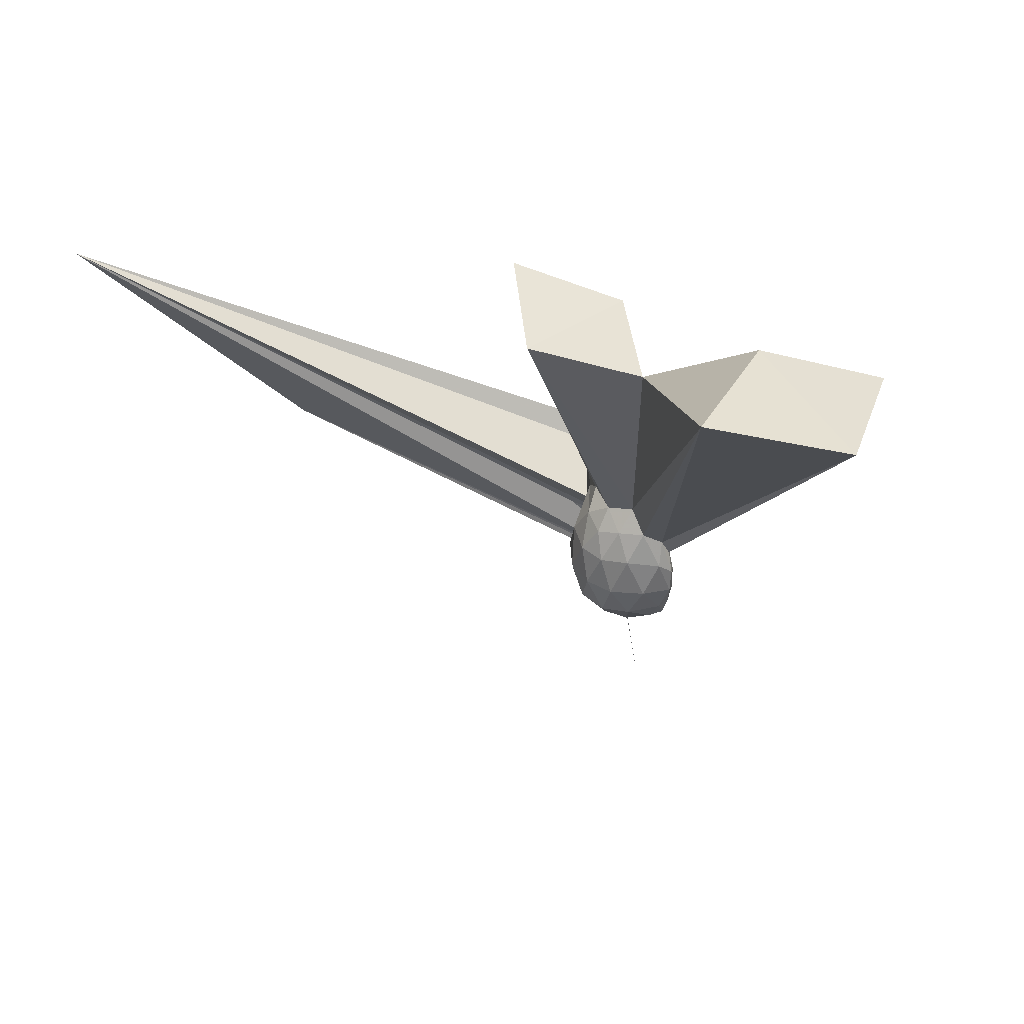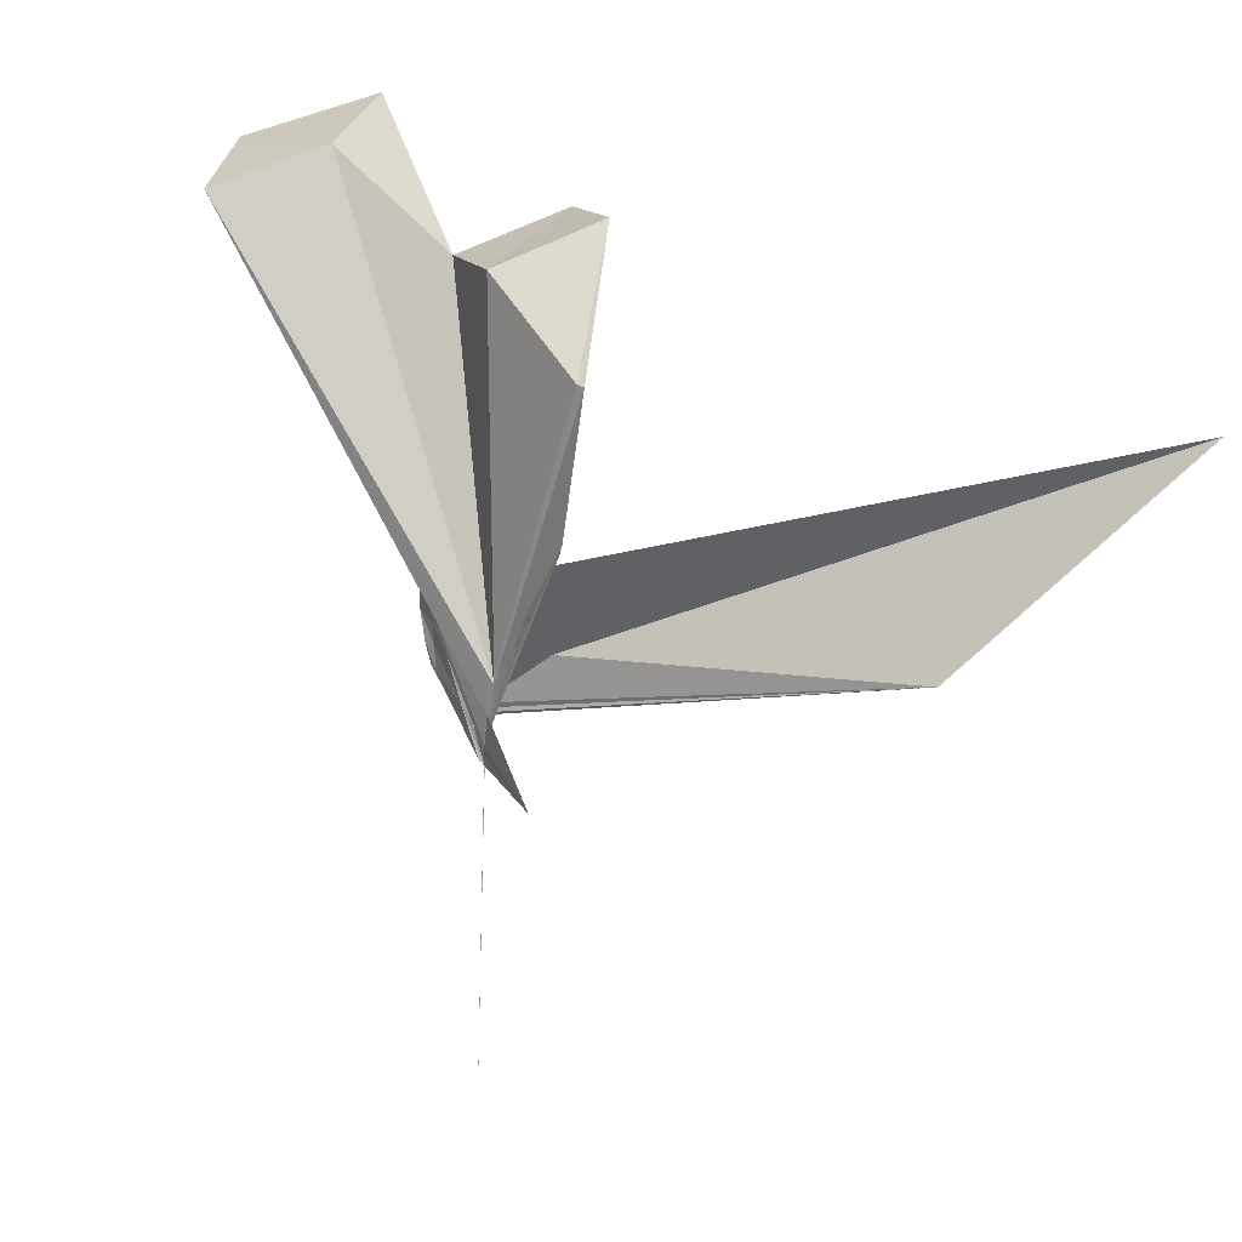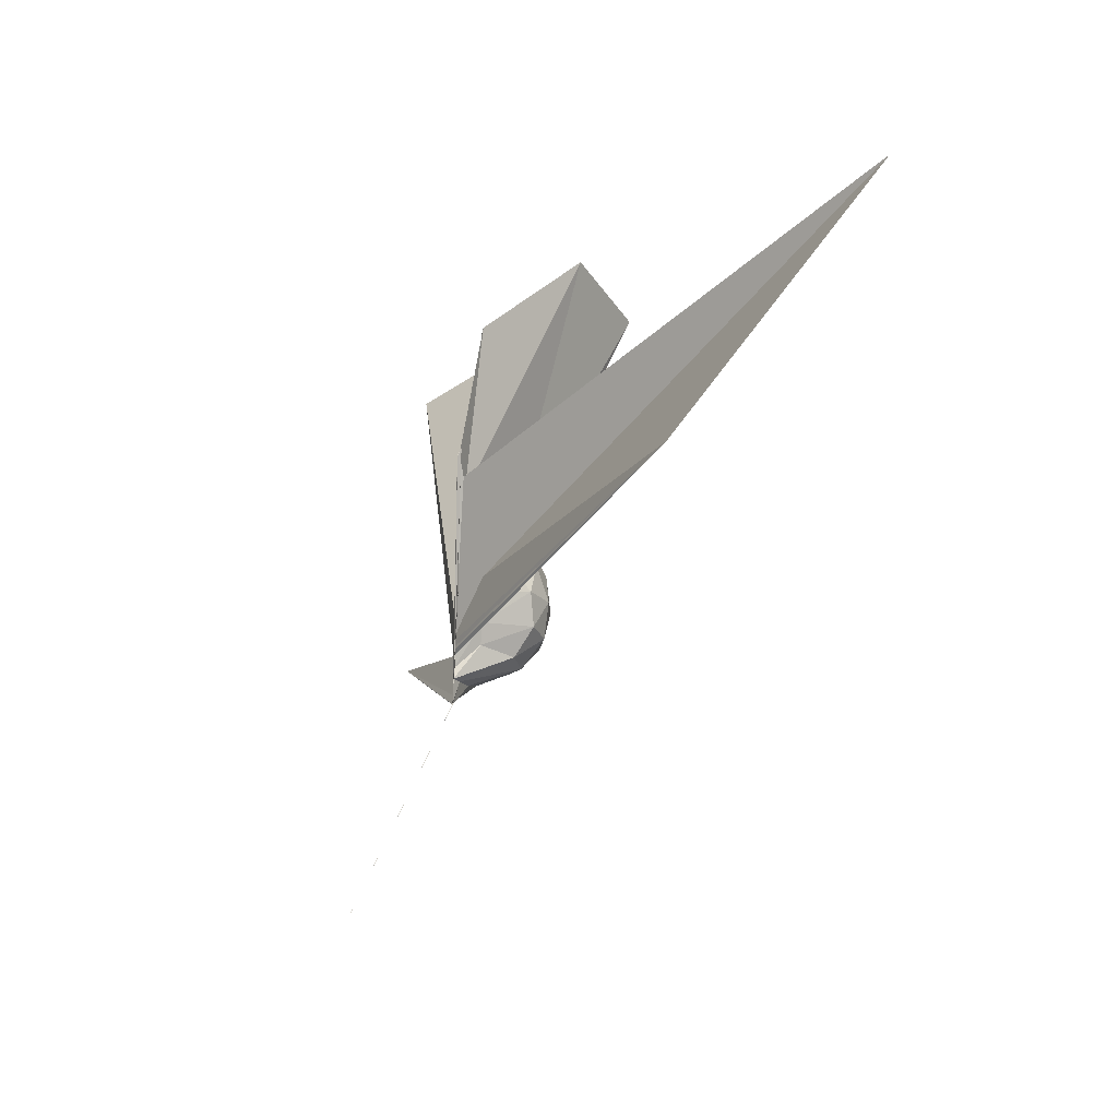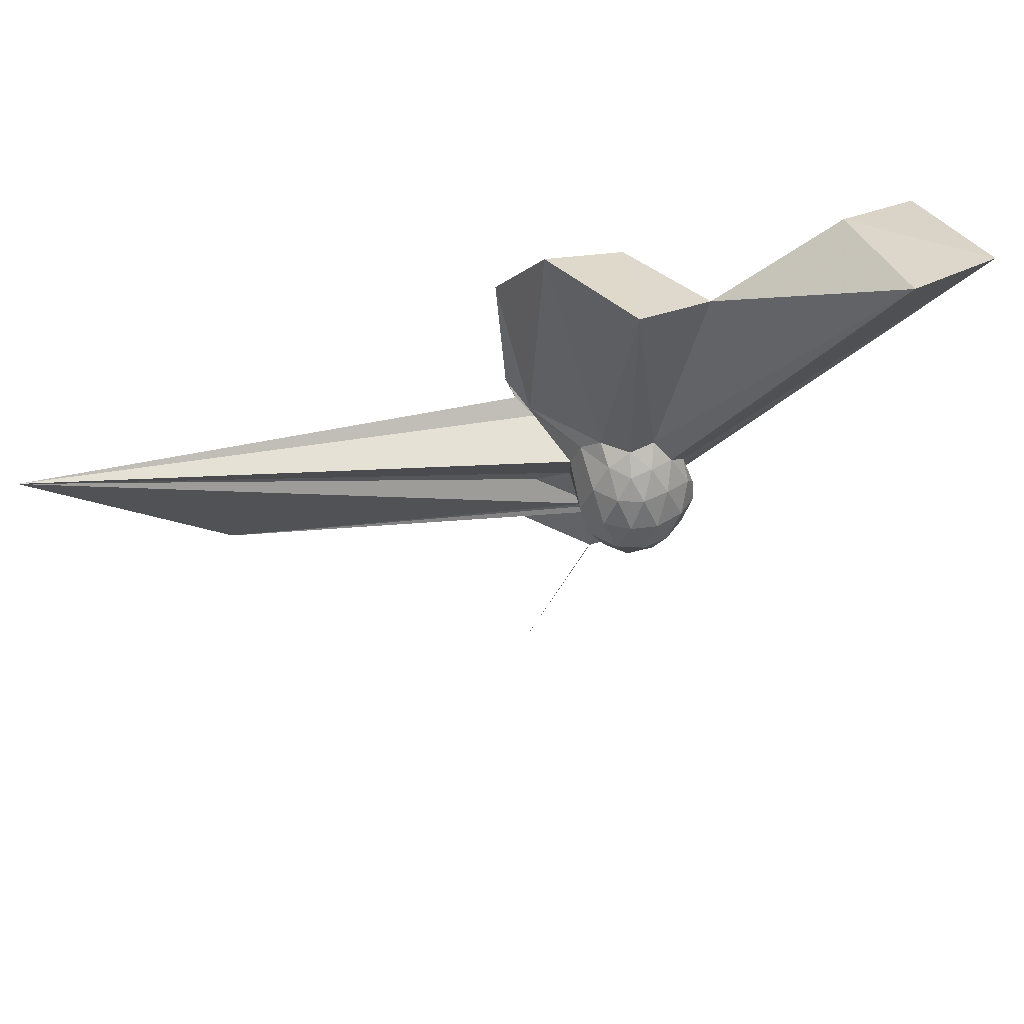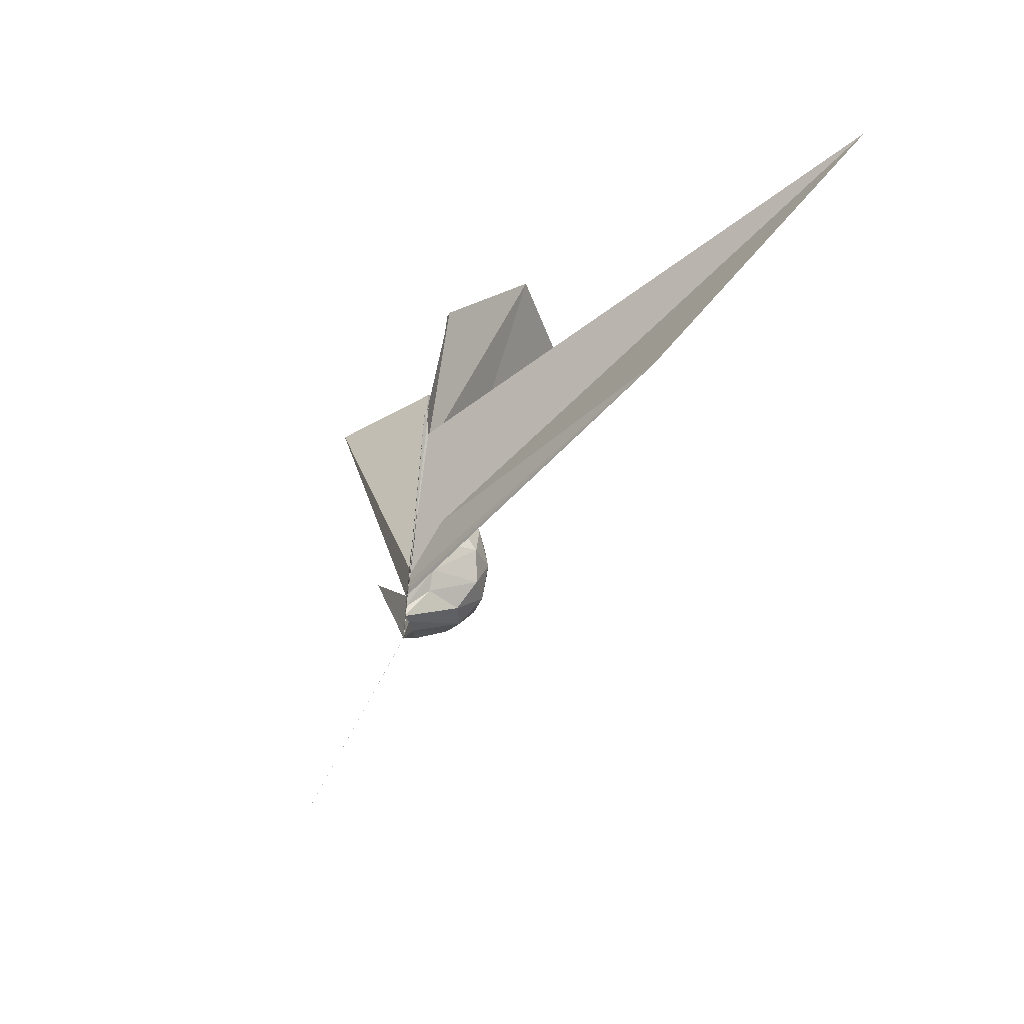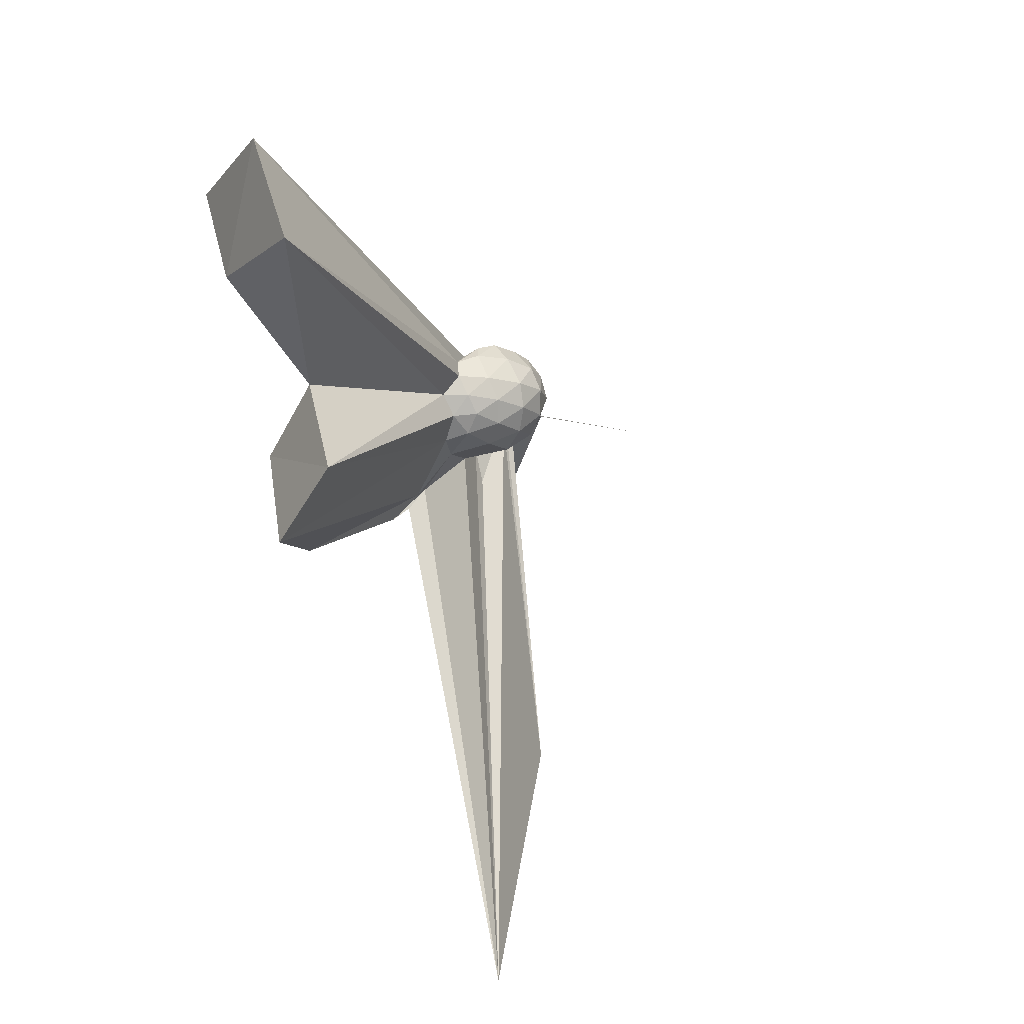
<metadata>
{"format":"obj","ext":"obj","renderer":"f3d","projection":"perspective","resolution":1024,"background":"white","views":[{"elev":40.7,"azim":136.9,"up":"+Z"},{"elev":21.1,"azim":-53.9,"up":"+Z"},{"elev":-22.7,"azim":-9.5,"up":"+Z"},{"elev":41.7,"azim":93.1,"up":"+Z"},{"elev":-34.6,"azim":-18.8,"up":"+Z"},{"elev":14.8,"azim":49.3,"up":"+Y"}]}
</metadata>
<code>
v -0.03059 -0.1573 -0.04482
v -0.03108 -0.1244 -0.2814
v 0.2028 -0.01176 0.1888
v 0.1816 0.04576 0.206
v 0.1428 0.1002 0.2102
v 0.1044 0.1341 0.1836
v 0.08455 0.1437 0.1422
v 0.06249 0.1188 0.1403
v -0.03117 -0.1444 -0.1653
v -0.03147 -0.1248 -0.2015
v -0.03185 -0.1246 -0.2441
v -0.03075 -0.1249 -0.2524
v -0.03141 -0.1247 -0.236
v -0.03127 -0.1248 -0.2469
v -0.03116 -0.1248 -0.2263
v -0.06064 -0.3763 0.314
v -0.06142 -0.3755 0.3161
v -0.03022 -0.1561 -0.08948
v -0.03966 -0.3465 0.2687
v -0.03147 -0.2933 0.2109
v 0.09126 -0.1565 0.2021
v 0.1788 -0.07446 0.2043
v 0.2283 0.02766 0.1261
v 0.1935 0.09251 0.1349
v 0.1282 0.1501 0.1216
v 0.09356 0.1652 0.09097
v 0.06353 0.1422 0.0698
v 0.04175 0.09636 0.06074
v -0.03079 -0.125 -0.2292
v -0.03188 -0.1243 -0.2481
v -0.03069 -0.1247 -0.2729
v -0.03148 -0.1244 -0.277
v -0.03093 -0.125 -0.2812
v -0.0316 -0.1245 -0.2639
v -0.03073 -0.1535 -0.1254
v -0.03397 -0.2727 0.1593
v -0.03275 -0.2506 0.1219
v -0.03005 -0.1413 -0.1178
v 0.7714 -1.561 0.5888
v 0.07379 -0.1841 0.132
v 0.1902 -0.1162 0.1304
v 0.228 -0.04602 0.1237
v 0.2298 0.06833 0.03688
v 0.1712 0.1359 0.03793
v 0.1017 0.1686 0.03197
v 0.07687 0.1539 0.01749
v 0.05992 0.1016 -0.001263
v 0.03104 0.03563 -0.002431
v -0.03083 -0.1243 -0.2583
v -0.03166 -0.1203 -0.281
v -0.03175 -0.1204 -0.2815
v -0.03096 -0.1246 -0.2815
v -0.0317 -0.1246 -0.2814
v -0.03165 -0.1249 -0.2793
v -0.03001 -0.1549 -0.1158
v -0.03068 -0.1648 -0.07555
v -0.03036 -0.1541 -0.1379
v 0.3344 -1.124 0.03816
v -0.01319 -0.1875 0.01569
v 0.1692 -0.152 0.03798
v 0.2283 -0.08327 0.03793
v 0.2464 -0.005603 0.03768
v 0.1875 0.09783 -0.04519
v 0.1092 0.139 -0.04536
v 0.06555 0.1315 -0.05643
v 0.06075 0.09849 -0.05905
v 0.03121 0.03755 -0.05759
v -0.03185 -0.1249 -0.2529
v -0.03147 -0.1247 -0.2738
v -0.03164 -0.1248 -0.2812
v -0.03183 -0.123 -0.2814
v -0.03065 -0.1235 -0.2812
v -0.03144 -0.1242 -0.2813
v -0.03121 -0.1245 -0.2813
v -0.03091 -0.1245 -0.2575
v -0.03145 -0.1249 -0.2317
v -0.03077 -0.1346 -0.15
v -0.03063 -0.155 -0.1137
v 0.04048 -0.1522 -0.05772
v 0.1832 -0.1154 -0.0468
v 0.2226 -0.04573 -0.05276
v 0.2229 0.03358 -0.05292
v 0.1107 0.1066 -0.1001
v 0.0629 0.1116 -0.1124
v 0.05467 0.09077 -0.1227
v 0.0006638 -0.03047 -0.1596
v -0.008456 -0.06958 -0.1868
v -0.0316 -0.1241 -0.2573
v -0.03184 -0.123 -0.2813
v -0.03092 -0.1241 -0.2813
v -0.03166 -0.1245 -0.2817
v -0.0307 -0.1233 -0.2812
v -0.03146 -0.1246 -0.2813
v -0.03161 -0.124 -0.2813
v -0.03154 -0.1239 -0.2813
v -0.1765 -0.3675 -0.2861
v -0.03152 -0.1245 -0.2552
v -0.03106 -0.125 -0.1821
v 0.04029 -0.125 -0.1116
v 0.1363 -0.08118 -0.1244
v 0.1659 -0.0124 -0.13
v 0.1499 0.05904 -0.1177
v 0.1613 -0.01682 0.2471
v 0.1346 0.04797 0.2648
v 0.5602 0.6428 1.128
v 0.29 0.8738 1.034
v -0.02879 0.6933 0.9849
v -0.03073 -0.1562 -0.1157
v -0.03109 -0.1252 -0.2114
v -0.03156 -0.1384 -0.1735
v -0.03089 -0.1375 -0.1784
v -0.03018 -0.1378 -0.1717
v -0.05096 -0.3799 0.333
v -0.0275 -0.1562 -0.07996
v -0.05521 -0.376 0.3191
v -0.03203 -0.3054 0.237
v 0.1261 -0.09983 0.2498
v 0.473 -0.01133 0.9447
v 0.2525 0.173 0.8447
v 0.2023 0.4947 1.077
v -0.03037 -0.1562 -0.0703
v -0.03048 -0.1544 -0.1194
v -0.02808 -0.1537 -0.1182
v -0.02994 -0.1532 -0.1164
v -0.03102 -0.1562 -0.0683
v -0.0002401 -0.4001 0.6821
v 0.2878 -0.2568 0.9864
v 0.09071 -0.0587 0.8766
v -0.03085 -0.1563 -0.07366
v -0.03076 -0.1564 -0.07746
v -0.0304 -0.1561 -0.07902
v -0.000179 -0.3792 0.685
v 0.05433 0.05958 -0.1598
v -0.003921 -0.04613 -0.2242
v -0.03118 -0.1073 -0.2739
v -0.03104 -0.1246 -0.2815
v -0.0312 -0.1248 -0.2788
v -0.03174 -0.1249 -0.2813
v -0.03158 -0.1205 -0.2813
v -0.03146 -0.1236 -0.2814
v -0.03168 -0.1238 -0.2813
v -0.03183 -0.1239 -0.2812
v -0.03168 -0.122 -0.2813
v -0.03157 -0.1248 -0.2714
v -0.03114 -0.125 -0.2105
v -0.00994 -0.09465 -0.2063
v 0.02083 -0.03113 -0.1935
v -0.03119 -0.1052 -0.2713
v -0.03162 -0.1239 -0.2814
v -0.03158 -0.1246 -0.2813
v -0.03149 -0.1241 -0.2814
v -0.03154 -0.1248 -0.2813
v -0.3459 -0.3382 -1.016
v -0.03119 -0.1229 -0.2812
v -0.03162 -0.1242 -0.2813
v -0.03116 -0.1247 -0.2773
v -0.03108 -0.1209 -0.2813
v -0.0316 -0.1243 -0.2814
v -0.03149 -0.1236 -0.2814
v -0.03123 -0.1246 -0.2813
v -0.03131 -0.125 -0.282
v -0.03151 -0.1245 -0.282
f 3 23 4
f 4 23 24
f 4 24 5
f 5 24 25
f 5 25 6
f 6 25 26
f 6 26 7
f 7 26 27
f 7 27 8
f 8 27 28
f 8 28 9
f 9 28 29
f 9 29 10
f 10 29 30
f 10 30 11
f 11 30 31
f 11 31 12
f 12 31 32
f 12 32 13
f 13 32 33
f 13 33 14
f 14 33 34
f 14 34 15
f 15 34 35
f 15 35 16
f 16 35 36
f 16 36 17
f 17 36 37
f 17 37 18
f 18 37 38
f 18 38 19
f 19 38 39
f 19 39 20
f 20 39 40
f 20 40 21
f 21 40 41
f 21 41 22
f 22 41 42
f 22 42 3
f 3 42 23
f 23 43 24
f 24 43 44
f 24 44 25
f 25 44 45
f 25 45 26
f 26 45 46
f 26 46 27
f 27 46 47
f 27 47 28
f 28 47 48
f 28 48 29
f 29 48 49
f 29 49 30
f 30 49 50
f 30 50 31
f 31 50 51
f 31 51 32
f 32 51 52
f 32 52 33
f 33 52 53
f 33 53 34
f 34 53 54
f 34 54 35
f 35 54 55
f 35 55 36
f 36 55 56
f 36 56 37
f 37 56 57
f 37 57 38
f 38 57 58
f 38 58 39
f 39 58 59
f 39 59 40
f 40 59 60
f 40 60 41
f 41 60 61
f 41 61 42
f 42 61 62
f 42 62 23
f 23 62 43
f 43 63 44
f 44 63 64
f 44 64 45
f 45 64 65
f 45 65 46
f 46 65 66
f 46 66 47
f 47 66 67
f 47 67 48
f 48 67 68
f 48 68 49
f 49 68 69
f 49 69 50
f 50 69 70
f 50 70 51
f 51 70 71
f 51 71 52
f 52 71 72
f 52 72 53
f 53 72 73
f 53 73 54
f 54 73 74
f 54 74 55
f 55 74 75
f 55 75 56
f 56 75 76
f 56 76 57
f 57 76 77
f 57 77 58
f 58 77 78
f 58 78 59
f 59 78 79
f 59 79 60
f 60 79 80
f 60 80 61
f 61 80 81
f 61 81 62
f 62 81 82
f 62 82 43
f 43 82 63
f 63 83 64
f 64 83 84
f 64 84 65
f 65 84 85
f 65 85 66
f 66 85 86
f 66 86 67
f 67 86 87
f 67 87 68
f 68 87 88
f 68 88 69
f 69 88 89
f 69 89 70
f 70 89 90
f 70 90 71
f 71 90 91
f 71 91 72
f 72 91 92
f 72 92 73
f 73 92 93
f 73 93 74
f 74 93 94
f 74 94 75
f 75 94 95
f 75 95 76
f 76 95 96
f 76 96 77
f 77 96 97
f 77 97 78
f 78 97 98
f 78 98 79
f 79 98 99
f 79 99 80
f 80 99 100
f 80 100 81
f 81 100 101
f 81 101 82
f 82 101 102
f 82 102 63
f 63 102 83
f 103 104 118
f 104 119 118
f 104 105 119
f 105 120 119
f 105 106 120
f 106 107 120
f 107 121 120
f 107 108 121
f 108 122 121
f 108 109 122
f 109 110 122
f 110 123 122
f 110 111 123
f 111 124 123
f 111 112 124
f 112 113 124
f 113 125 124
f 113 114 125
f 114 126 125
f 114 115 126
f 115 116 126
f 116 127 126
f 116 117 127
f 117 118 127
f 117 103 118
f 118 119 128
f 119 129 128
f 119 120 129
f 120 121 129
f 121 130 129
f 121 122 130
f 122 123 130
f 123 131 130
f 123 124 131
f 124 125 131
f 125 132 131
f 125 126 132
f 126 127 132
f 127 128 132
f 127 118 128
f 133 148 134
f 134 148 149
f 134 149 135
f 135 149 150
f 135 150 136
f 136 150 137
f 137 150 151
f 137 151 138
f 138 151 152
f 138 152 139
f 139 152 140
f 140 152 153
f 140 153 141
f 141 153 154
f 141 154 142
f 142 154 143
f 143 154 155
f 143 155 144
f 144 155 156
f 144 156 145
f 145 156 146
f 146 156 157
f 146 157 147
f 147 157 148
f 147 148 133
f 148 158 149
f 149 158 159
f 149 159 150
f 150 159 151
f 151 159 160
f 151 160 152
f 152 160 153
f 153 160 161
f 153 161 154
f 154 161 155
f 155 161 162
f 155 162 156
f 156 162 157
f 157 162 158
f 157 158 148
f 3 4 103
f 103 4 104
f 4 5 104
f 104 5 105
f 5 6 105
f 105 6 106
f 6 7 106
f 7 8 106
f 106 8 107
f 8 9 107
f 107 9 108
f 9 10 108
f 108 10 109
f 10 11 109
f 11 12 109
f 109 12 110
f 12 13 110
f 110 13 111
f 13 14 111
f 111 14 112
f 14 15 112
f 15 16 112
f 112 16 113
f 16 17 113
f 113 17 114
f 17 18 114
f 114 18 115
f 18 19 115
f 19 20 115
f 115 20 116
f 20 21 116
f 116 21 117
f 21 22 117
f 117 22 103
f 22 3 103
f 83 133 84
f 84 133 134
f 84 134 85
f 85 134 135
f 85 135 86
f 86 135 136
f 86 136 87
f 87 136 88
f 88 136 137
f 88 137 89
f 89 137 138
f 89 138 90
f 90 138 139
f 90 139 91
f 91 139 92
f 92 139 140
f 92 140 93
f 93 140 141
f 93 141 94
f 94 141 142
f 94 142 95
f 95 142 96
f 96 142 143
f 96 143 97
f 97 143 144
f 97 144 98
f 98 144 145
f 98 145 99
f 99 145 100
f 100 145 146
f 100 146 101
f 101 146 147
f 101 147 102
f 102 147 133
f 102 133 83
f 128 129 1
f 129 130 1
f 130 131 1
f 131 132 1
f 132 128 1
f 159 158 2
f 160 159 2
f 161 160 2
f 162 161 2
f 158 162 2

</code>
